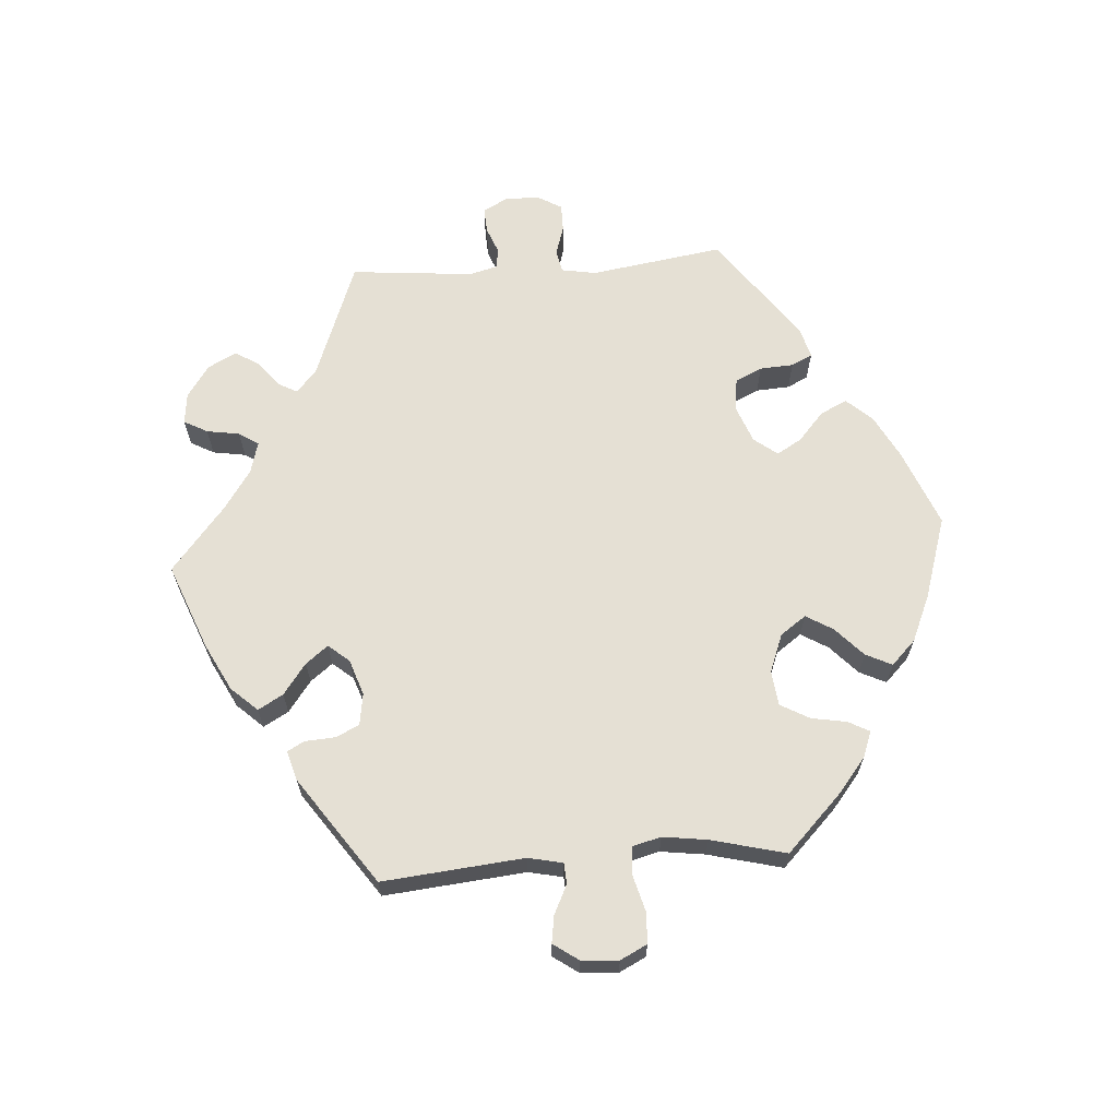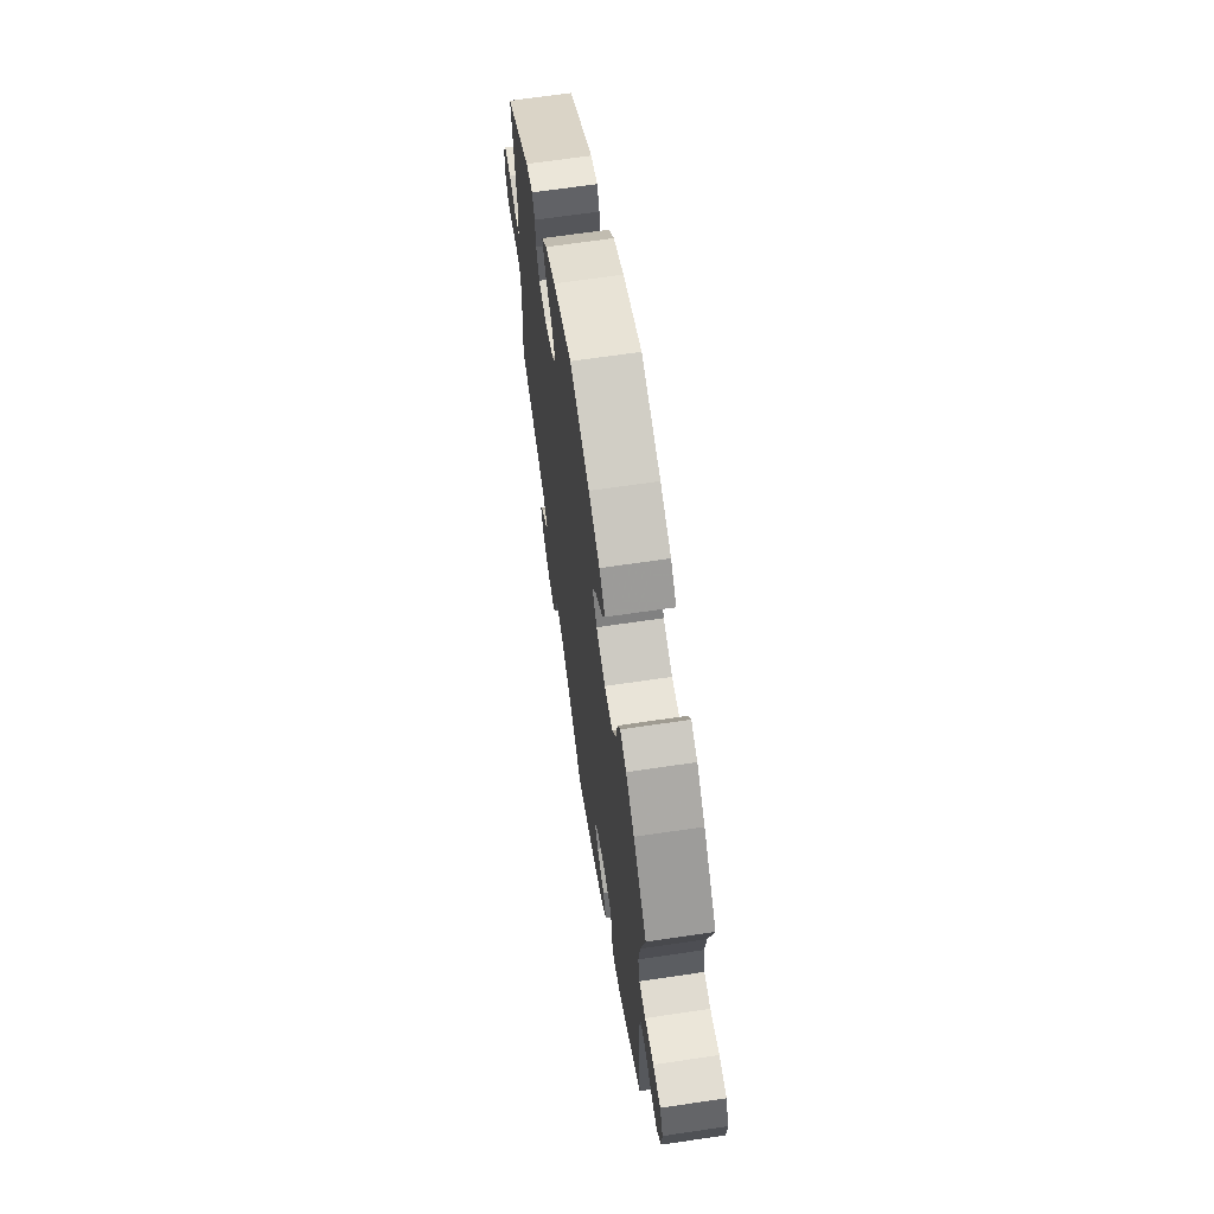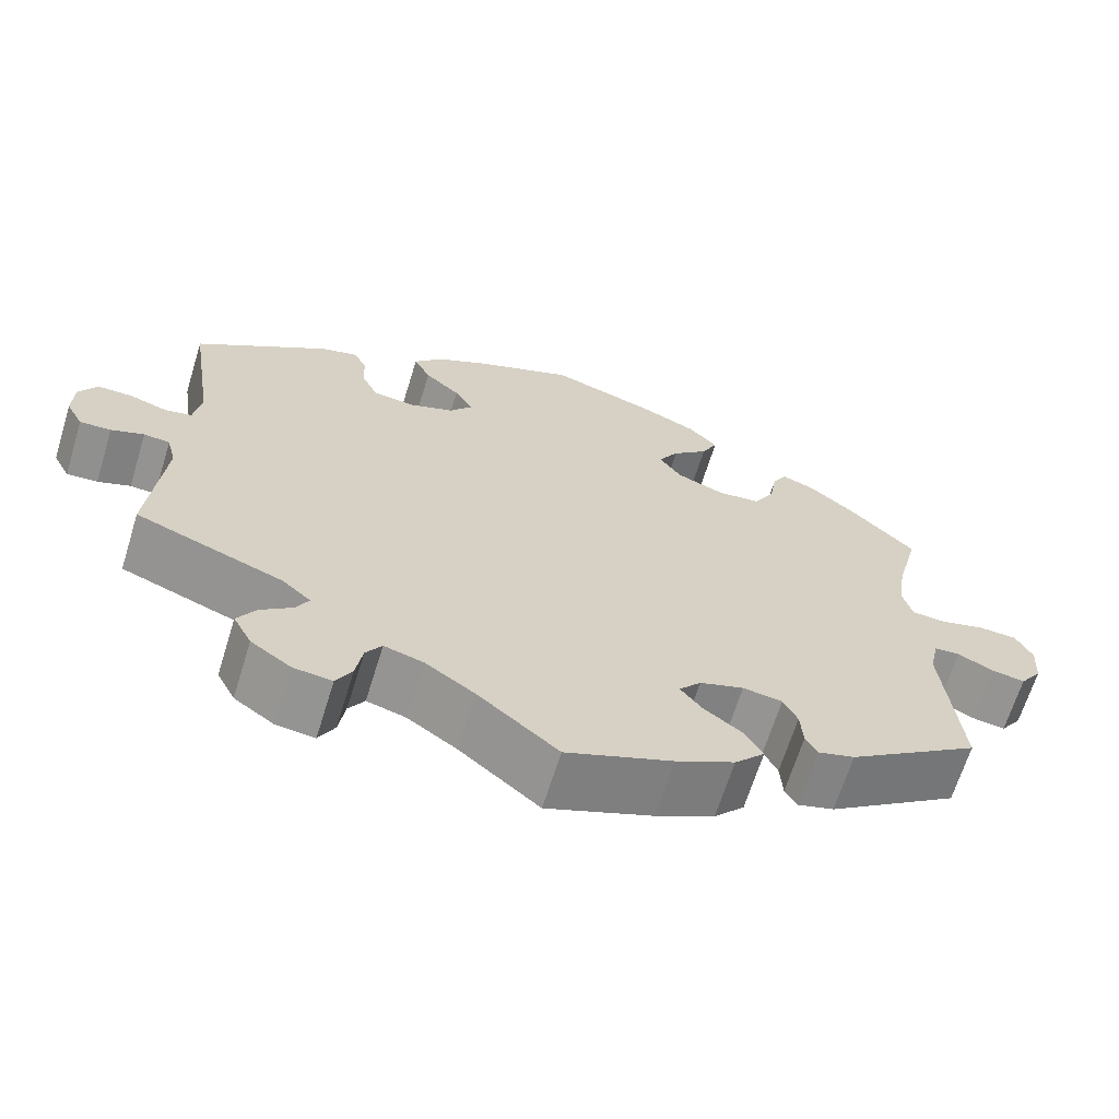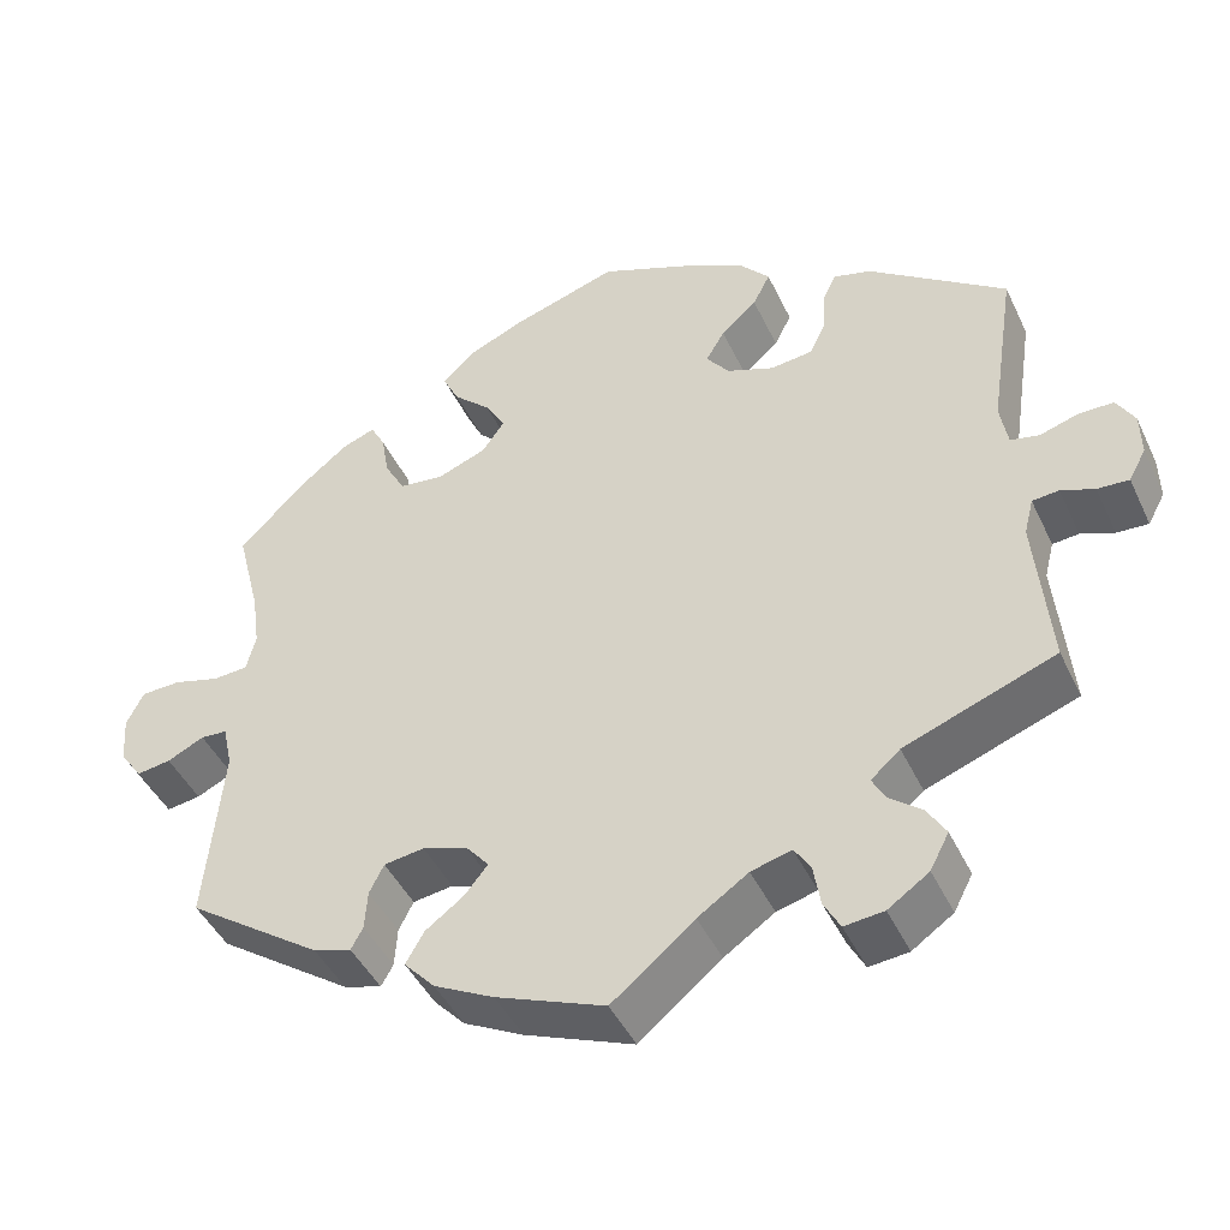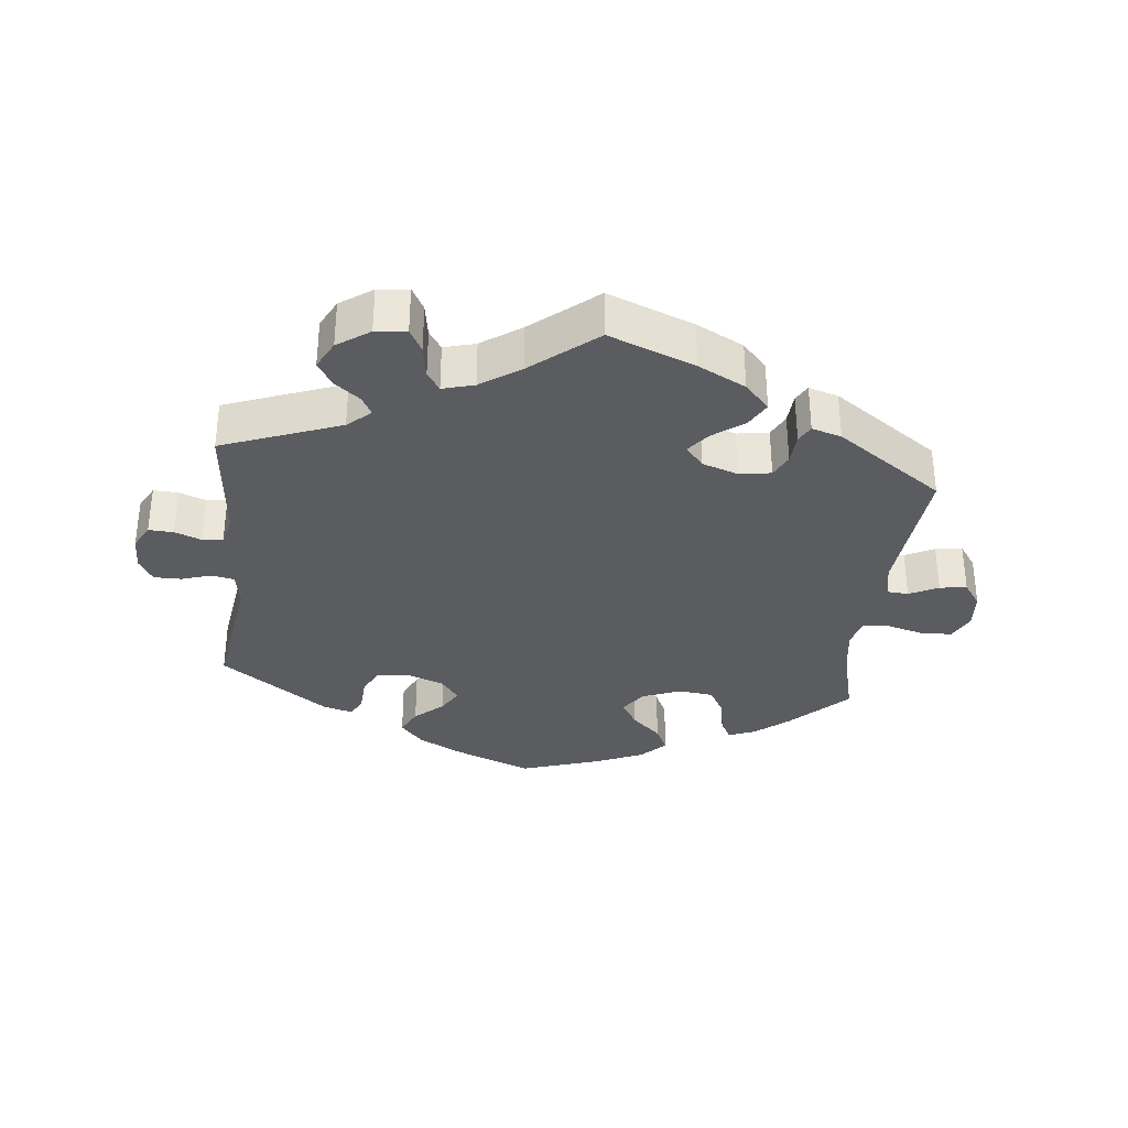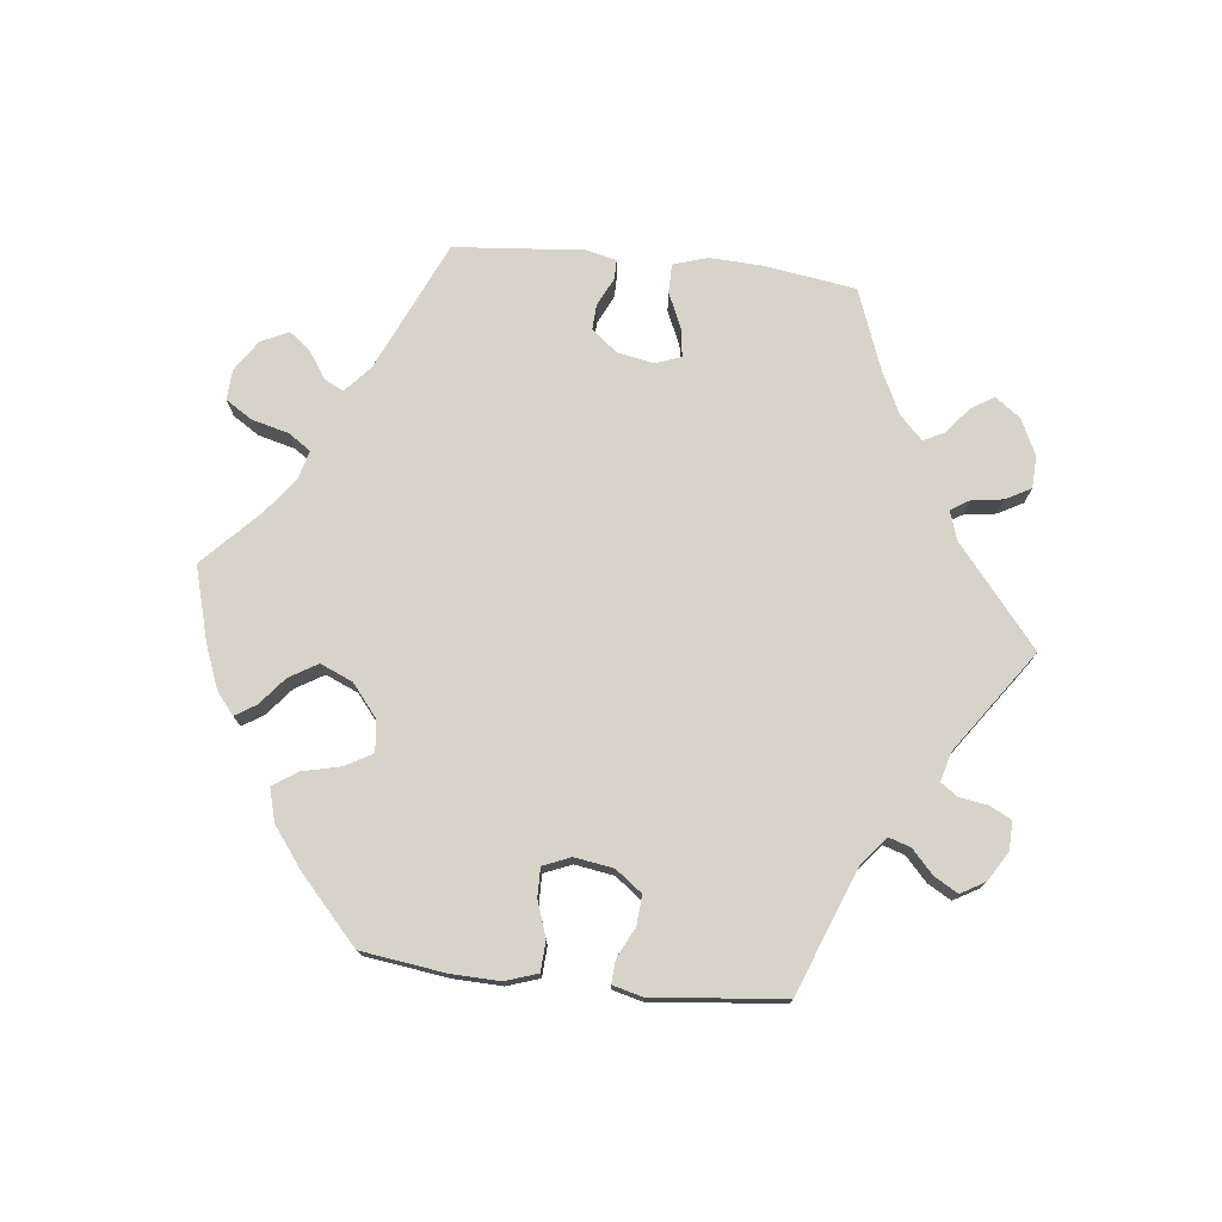
<metadata>
{"format":"obj","ext":"obj","renderer":"f3d","projection":"perspective","resolution":1024,"background":"white","views":[{"elev":65.3,"azim":-94.1,"up":"+Y"},{"elev":65.8,"azim":-98.5,"up":"+Z"},{"elev":-66.1,"azim":162.8,"up":"+Z"},{"elev":-44.6,"azim":24.1,"up":"+Z"},{"elev":-33.8,"azim":174.0,"up":"+Y"},{"elev":75.8,"azim":36.2,"up":"+Y"}]}
</metadata>
<code>
v -0.126 0.07 -0.528
v -0.196 0.07 -0.492
v -0.232 0.07 -0.453
v -0.211 0.07 -0.416
v -0.165 0.07 -0.382
v -0.139 0.07 -0.349
v -0.165 0.07 -0.318
v -0.218 0.07 -0.3
v -0.265 0.07 -0.307
v -0.282 0.07 -0.341
v -0.285 0.07 -0.387
v -0.299 0.07 -0.412
v -0.343 0.07 -0.399
v -0.501 0.07 -0.289
v -0.481 0.07 -0.079
v -0.492 0.07 -0.028
v -0.523 0.07 -0.026
v -0.566 0.07 -0.047
v -0.606 0.07 -0.053
v -0.632 0.07 -0.016
v -0.636 0.07 0.039
v -0.616 0.07 0.079
v -0.57 0.07 0.081
v -0.515 0.07 0.066
v -0.475 0.07 0.069
v -0.464 0.07 0.112
v -0.473 0.07 0.178
v -0.501 0.07 0.289
v -0.419 0.07 0.37
v -0.367 0.07 0.412
v -0.328 0.07 0.427
v -0.311 0.07 0.395
v -0.302 0.07 0.343
v -0.278 0.07 0.3
v -0.226 0.07 0.294
v -0.169 0.07 0.316
v -0.142 0.07 0.354
v -0.166 0.07 0.394
v -0.209 0.07 0.434
v -0.228 0.07 0.473
v -0.192 0.07 0.509
v -0.123 0.07 0.539
v -0.001 0.07 0.578
v 0.115 0.07 0.531
v 0.179 0.07 0.497
v 0.213 0.07 0.459
v 0.193 0.07 0.419
v 0.151 0.07 0.382
v 0.129 0.07 0.345
v 0.156 0.07 0.31
v 0.211 0.07 0.289
v 0.26 0.07 0.295
v 0.279 0.07 0.335
v 0.282 0.07 0.385
v 0.297 0.07 0.416
v 0.341 0.07 0.404
v 0.501 0.07 0.29
v 0.471 0.07 0.092
v 0.48 0.07 0.04
v 0.513 0.07 0.033
v 0.558 0.07 0.047
v 0.599 0.07 0.047
v 0.62 0.07 0.011
v 0.621 0.07 -0.04
v 0.601 0.07 -0.077
v 0.564 0.07 -0.075
v 0.525 0.07 -0.06
v 0.494 0.07 -0.063
v 0.483 0.07 -0.106
v 0.5 0.07 -0.289
v 0.324 0.07 -0.355
v 0.29 0.07 -0.385
v 0.305 0.07 -0.413
v 0.343 0.07 -0.443
v 0.365 0.07 -0.479
v 0.343 0.07 -0.521
v 0.295 0.07 -0.554
v 0.249 0.07 -0.559
v 0.23 0.07 -0.524
v 0.222 0.07 -0.475
v 0.203 0.07 -0.446
v 0.156 0.07 -0.459
v 0.097 0.07 -0.499
v 0.001 0.07 -0.578
v -0.126 0 -0.528
v -0.196 0 -0.492
v -0.232 0 -0.453
v -0.211 0 -0.416
v -0.165 0 -0.382
v -0.139 0 -0.349
v -0.165 0 -0.318
v -0.218 0 -0.3
v -0.265 0 -0.307
v -0.282 0 -0.341
v -0.285 0 -0.387
v -0.299 0 -0.412
v -0.343 0 -0.399
v -0.501 0 -0.289
v -0.481 0 -0.079
v -0.492 0 -0.028
v -0.523 0 -0.026
v -0.566 0 -0.047
v -0.606 0 -0.053
v -0.632 0 -0.016
v -0.636 0 0.039
v -0.616 0 0.079
v -0.57 0 0.081
v -0.515 0 0.066
v -0.475 0 0.069
v -0.464 0 0.112
v -0.473 0 0.178
v -0.501 0 0.289
v -0.419 0 0.37
v -0.367 0 0.412
v -0.328 0 0.427
v -0.311 0 0.395
v -0.302 0 0.343
v -0.278 0 0.3
v -0.226 0 0.294
v -0.169 0 0.316
v -0.142 0 0.354
v -0.166 0 0.394
v -0.209 0 0.434
v -0.228 0 0.473
v -0.192 0 0.509
v -0.123 0 0.539
v -0.001 0 0.578
v 0.115 0 0.531
v 0.179 0 0.497
v 0.213 0 0.459
v 0.193 0 0.419
v 0.151 0 0.382
v 0.129 0 0.345
v 0.156 0 0.31
v 0.211 0 0.289
v 0.26 0 0.295
v 0.279 0 0.335
v 0.282 0 0.385
v 0.297 0 0.416
v 0.341 0 0.404
v 0.501 0 0.29
v 0.471 0 0.092
v 0.48 0 0.04
v 0.513 0 0.033
v 0.558 0 0.047
v 0.599 0 0.047
v 0.62 0 0.011
v 0.621 0 -0.04
v 0.601 0 -0.077
v 0.564 0 -0.075
v 0.525 0 -0.06
v 0.494 0 -0.063
v 0.483 0 -0.106
v 0.5 0 -0.289
v 0.324 0 -0.355
v 0.29 0 -0.385
v 0.305 0 -0.413
v 0.343 0 -0.443
v 0.365 0 -0.479
v 0.343 0 -0.521
v 0.295 0 -0.554
v 0.249 0 -0.559
v 0.23 0 -0.524
v 0.222 0 -0.475
v 0.203 0 -0.446
v 0.156 0 -0.459
v 0.097 0 -0.499
v 0.001 0 -0.578
f 83 84 1 2
f 82 83 2 3
f 81 82 3 4
f 77 78 79 80
f 77 80 81
f 76 77 81
f 73 74 75 76
f 72 73 76 81
f 71 72 81 4
f 69 70 71 4
f 64 65 66 67
f 64 67 68
f 63 64 68
f 60 61 62 63
f 60 63 68
f 59 60 68 69
f 55 56 57 58
f 53 54 55 58
f 52 53 58 59
f 51 52 59 69
f 45 46 47 48
f 45 48 49
f 44 45 49
f 43 44 49
f 42 43 49
f 41 42 49 50
f 38 39 40 41
f 37 38 41 50
f 30 31 32 33
f 30 33 34
f 27 28 29 30
f 26 27 30 34
f 25 26 34 35
f 21 22 23 24
f 21 24 25
f 20 21 25
f 17 18 19 20
f 16 17 20 25
f 15 16 25 35
f 10 11 12 13
f 9 10 13 14
f 8 9 14 15
f 69 4 5
f 69 5 6
f 51 69 6 7
f 36 37 50 51
f 15 35 36 51
f 7 8 15 51
f 86 85 168 167
f 87 86 167 166
f 88 87 166 165
f 164 163 162 161
f 165 164 161
f 165 161 160
f 160 159 158 157
f 165 160 157 156
f 88 165 156 155
f 88 155 154 153
f 151 150 149 148
f 152 151 148
f 152 148 147
f 147 146 145 144
f 152 147 144
f 153 152 144 143
f 142 141 140 139
f 142 139 138 137
f 143 142 137 136
f 153 143 136 135
f 132 131 130 129
f 133 132 129
f 133 129 128
f 133 128 127
f 133 127 126
f 134 133 126 125
f 125 124 123 122
f 134 125 122 121
f 117 116 115 114
f 118 117 114
f 114 113 112 111
f 118 114 111 110
f 119 118 110 109
f 108 107 106 105
f 109 108 105
f 109 105 104
f 104 103 102 101
f 109 104 101 100
f 119 109 100 99
f 97 96 95 94
f 98 97 94 93
f 99 98 93 92
f 89 88 153
f 90 89 153
f 91 90 153 135
f 135 134 121 120
f 135 120 119 99
f 135 99 92 91
f 1 85 86 2
f 2 86 87 3
f 3 87 88 4
f 4 88 89 5
f 5 89 90 6
f 6 90 91 7
f 7 91 92 8
f 8 92 93 9
f 9 93 94 10
f 10 94 95 11
f 11 95 96 12
f 12 96 97 13
f 13 97 98 14
f 14 98 99 15
f 15 99 100 16
f 16 100 101 17
f 17 101 102 18
f 18 102 103 19
f 19 103 104 20
f 20 104 105 21
f 21 105 106 22
f 22 106 107 23
f 23 107 108 24
f 24 108 109 25
f 25 109 110 26
f 26 110 111 27
f 27 111 112 28
f 28 112 113 29
f 29 113 114 30
f 30 114 115 31
f 31 115 116 32
f 32 116 117 33
f 33 117 118 34
f 34 118 119 35
f 35 119 120 36
f 36 120 121 37
f 37 121 122 38
f 38 122 123 39
f 39 123 124 40
f 40 124 125 41
f 41 125 126 42
f 42 126 127 43
f 43 127 128 44
f 44 128 129 45
f 45 129 130 46
f 46 130 131 47
f 47 131 132 48
f 48 132 133 49
f 49 133 134 50
f 50 134 135 51
f 51 135 136 52
f 52 136 137 53
f 53 137 138 54
f 54 138 139 55
f 55 139 140 56
f 56 140 141 57
f 57 141 142 58
f 58 142 143 59
f 59 143 144 60
f 60 144 145 61
f 61 145 146 62
f 62 146 147 63
f 63 147 148 64
f 64 148 149 65
f 65 149 150 66
f 66 150 151 67
f 67 151 152 68
f 68 152 153 69
f 69 153 154 70
f 70 154 155 71
f 71 155 156 72
f 72 156 157 73
f 73 157 158 74
f 74 158 159 75
f 75 159 160 76
f 76 160 161 77
f 77 161 162 78
f 78 162 163 79
f 79 163 164 80
f 80 164 165 81
f 81 165 166 82
f 82 166 167 83
f 83 167 168 84
f 84 168 85 1

</code>
